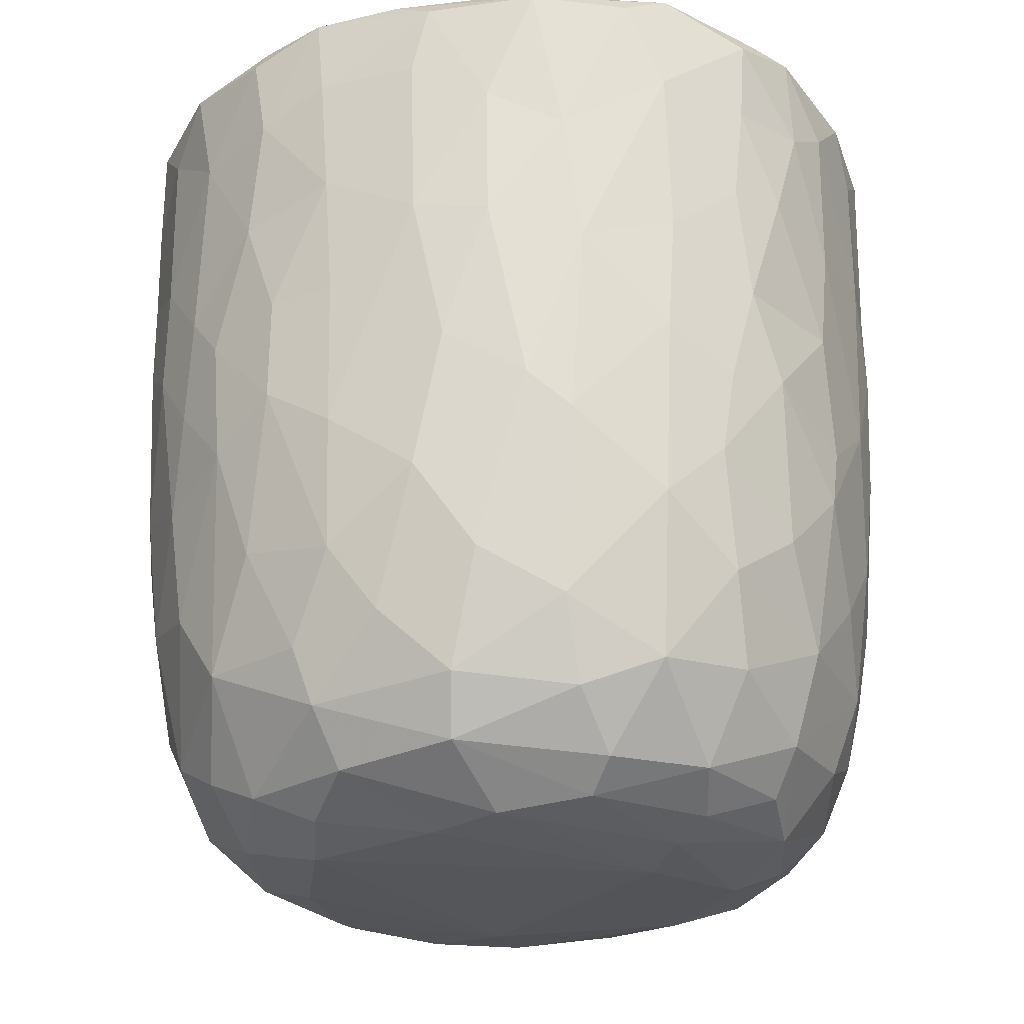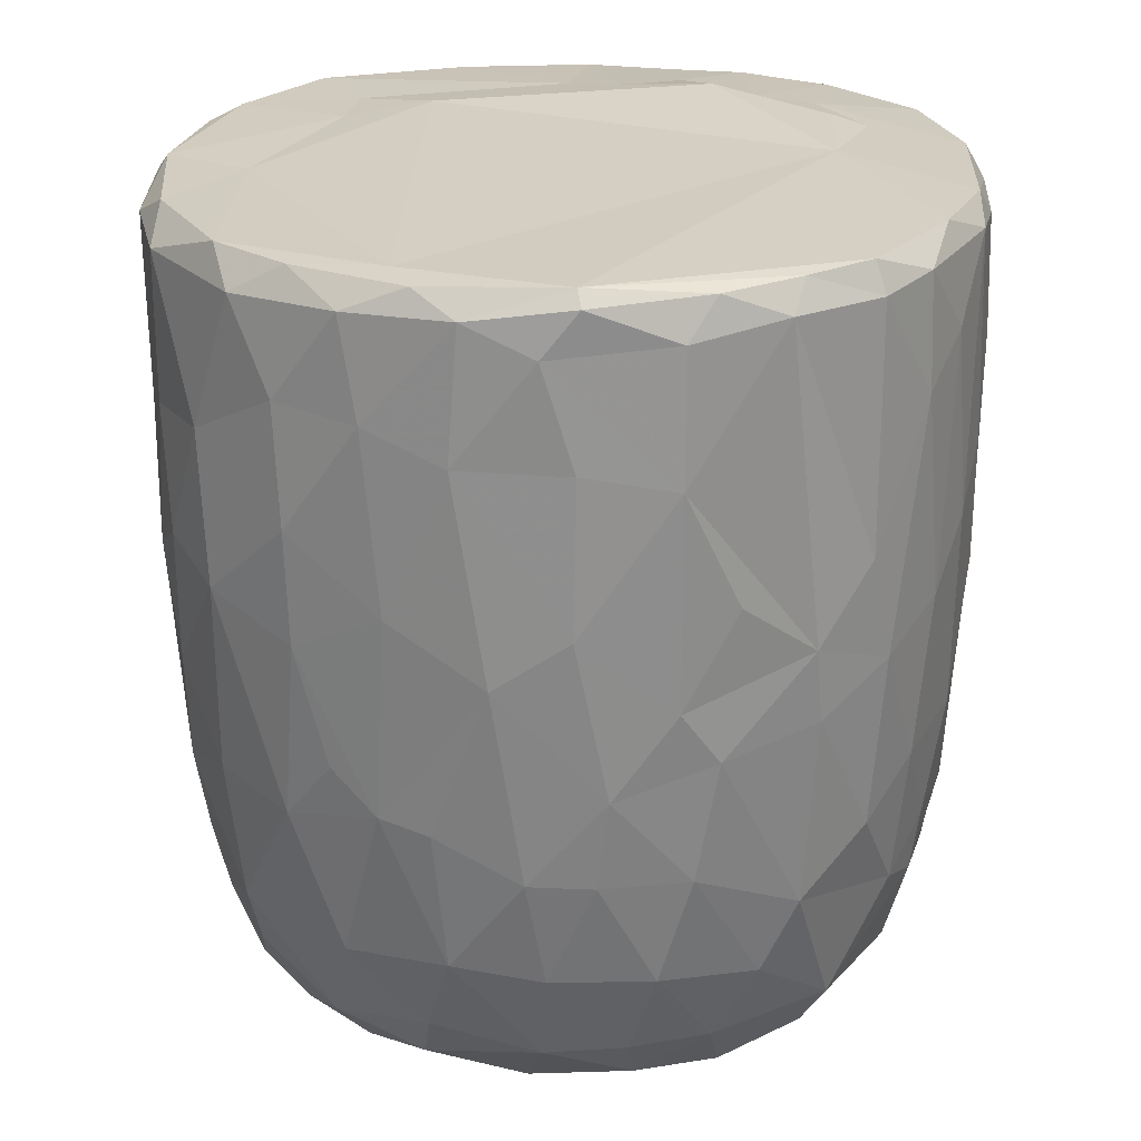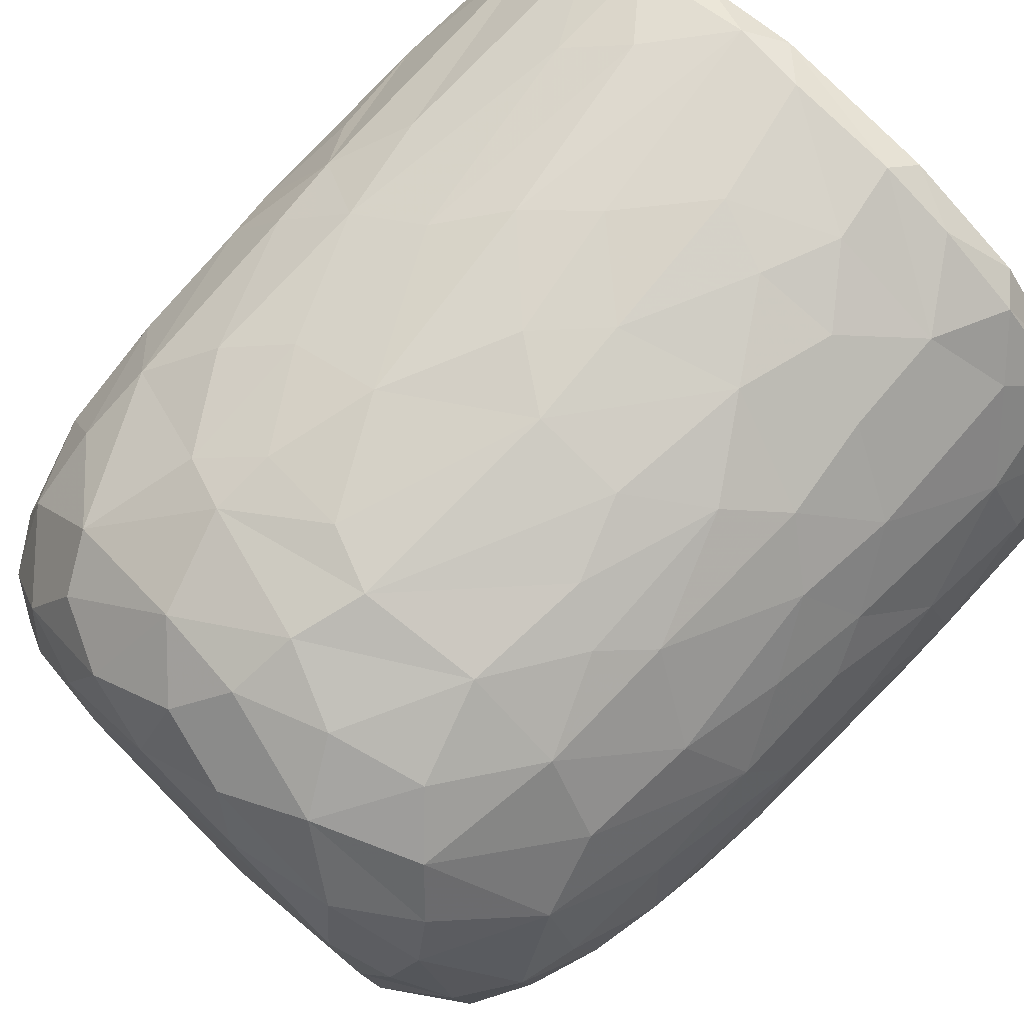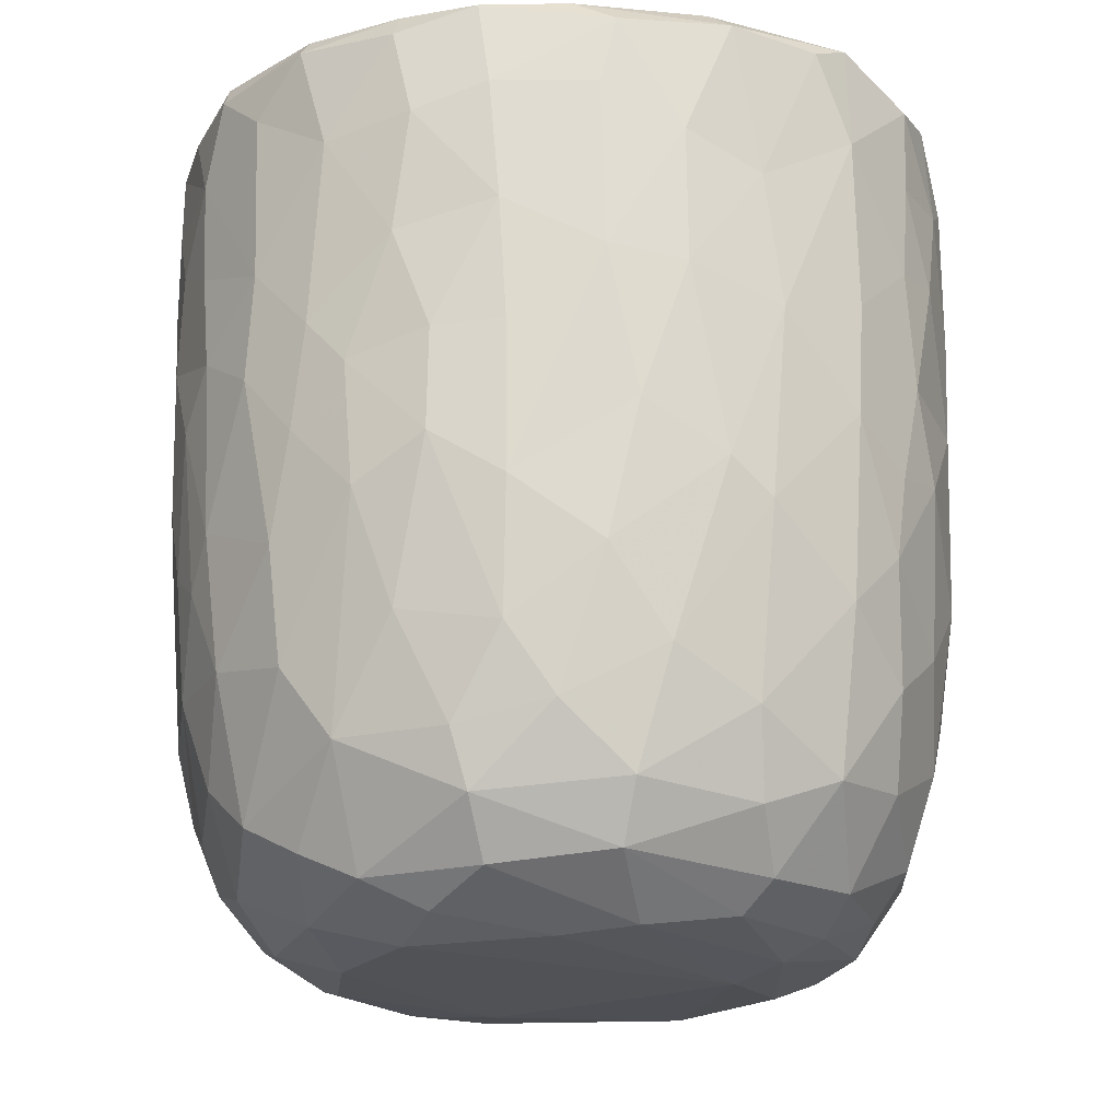
<metadata>
{"format":"obj","ext":"obj","renderer":"f3d","projection":"perspective","resolution":1024,"background":"white","views":[{"elev":-25.2,"azim":112.9,"up":"+Y"},{"elev":24.4,"azim":-83.1,"up":"+Y"},{"elev":76.1,"azim":43.7,"up":"+Z"},{"elev":-20.5,"azim":92.4,"up":"+Y"}]}
</metadata>
<code>
v 0.1363 -0.05982 -0.9009
v 0.1616 -0.194 -0.8945
v -0.06473 0.07873 -0.9119
v 0.2032 0.2179 -0.9018
v 0.1733 0.4605 -0.9118
v -0.08547 0.5112 -0.9184
v -0.2277 0.3127 -0.8992
v 0.1665 0.8137 -0.9127
v -0.08804 0.8191 -0.916
v -0.312 0.5312 -0.8735
v 0.3019 0.7382 -0.8857
v -0.009177 0.9513 -0.9143
v -0.2684 0.9321 -0.8907
v -0.004599 -0.4069 -0.8743
v 0.1636 -0.571 -0.8358
v -0.1618 -0.5753 -0.8372
v -0.1502 -0.247 -0.8849
v -0.4074 -0.2981 -0.8103
v -0.2441 0.02899 -0.8853
v 0.3861 0.02692 -0.8478
v -0.4058 0.2293 -0.8487
v 0.3817 0.5149 -0.8594
v 0.2842 0.979 -0.8696
v -0.05597 0.996 -0.88
v -0.3613 -0.513 -0.7888
v 0.3202 -0.3533 -0.8338
v -0.4739 -0.02054 -0.8017
v 0.4717 0.2305 -0.8112
v 0.5074 0.4961 -0.7914
v -0.4744 0.5762 -0.8158
v 0.4828 0.7236 -0.8064
v -0.4975 0.9232 -0.8078
v 0.4677 0.9292 -0.8135
v -0.3843 0.9939 -0.8104
v 0.3714 0.998 -0.8105
v -0.1323 -0.7618 -0.7767
v 0.1498 -0.7838 -0.7681
v -0.3257 -0.6859 -0.7598
v 0.4773 -0.4714 -0.7479
v 0.5377 -0.1942 -0.7467
v -0.6169 -0.2108 -0.6872
v 0.5206 -0.001239 -0.7698
v -0.5363 0.3019 -0.7869
v 0.6665 0.7417 -0.6733
v 0.3905 -0.6774 -0.7343
v -0.5975 -0.5393 -0.6536
v 0.6542 0.3523 -0.6811
v -0.6609 0.5967 -0.6927
v 0.6289 0.9984 -0.6698
v -0.1478 0.9955 -0.6799
v -0.2976 -0.9406 -0.5843
v -0.4027 -0.8162 -0.6677
v -0.07133 -0.9317 -0.6637
v 0.09669 -0.8851 -0.6968
v 0.3613 -0.8839 -0.6264
v -0.5343 -0.6953 -0.638
v 0.5809 -0.6966 -0.6075
v 0.6431 -0.3253 -0.6447
v 0.663 0.09138 -0.6681
v -0.6773 0.2449 -0.6746
v -0.7441 0.9198 -0.5904
v -0.6536 0.9956 -0.634
v 0.4361 1.003 -0.5445
v 0.7221 0.9411 -0.598
v 0.24 -0.9538 -0.5769
v -0.4636 -0.8886 -0.5535
v -0.7605 -0.2359 -0.5131
v 0.7919 0.2876 -0.5085
v -0.7685 0.9945 -0.258
v 0.2676 1.005 -0.5499
v 0.1972 -0.9927 -0.4878
v 0.5485 -0.8939 -0.4613
v 0.7889 -0.1479 -0.4744
v -0.8089 0.1823 -0.477
v -0.8008 0.7182 -0.4982
v 0.3632 1.022 -0.3625
v -0.2234 -0.989 -0.4846
v -0.6558 -0.7909 -0.4478
v 0.744 -0.5779 -0.438
v -0.8143 0.4429 -0.4839
v 0.8112 0.5937 -0.4688
v -0.7654 0.9909 -0.4641
v 0.4878 -0.9579 -0.3952
v -0.5179 -0.9462 -0.4004
v 0.6681 -0.7677 -0.4408
v -0.8251 -0.08484 -0.4022
v 0.8486 0.9402 -0.4095
v -0.773 -0.5584 -0.3959
v 0.07657 -1.015 -0.3866
v -0.4238 -0.9992 -0.2639
v -0.86 -0.1783 -0.2987
v 0.8353 -0.06765 -0.3856
v 0.8774 0.3582 -0.3068
v -0.8617 0.9304 -0.3468
v 0.8075 0.9906 -0.3571
v 0.7122 -0.8674 -0.1553
v 0.8317 -0.4702 -0.2618
v 0.5334 -0.9842 -0.1853
v -0.6832 -0.8688 -0.242
v -0.7709 -0.737 -0.217
v -0.8889 0.2907 -0.2699
v 0.8778 0.6735 -0.3037
v -0.8809 0.7026 -0.3077
v 0.5818 1.016 -0.07064
v 0.7826 -0.736 -0.1838
v -0.8439 -0.54 -0.1574
v 0.887 -0.2709 -0.1313
v 0.8909 0.04506 -0.2022
v 0.9022 0.9335 -0.159
v 0.07313 1.016 0.5756
v -0.9111 0.9354 -0.1044
v -0.8652 0.9876 -0.2026
v 0.4934 -0.9962 -0.01312
v -0.6282 -0.9516 -0.01768
v 0.9136 0.3858 -0.1333
v -0.9155 0.6335 -0.1264
v 0.8749 0.9889 -0.05893
v -0.88 -0.2056 -0.1836
v -0.9169 0.157 -0.05273
v 0.9109 0.7742 -0.122
v -0.3116 -1.01 0.17
v -0.7763 -0.7907 0.03337
v 0.8418 -0.5873 -0.0276
v -0.8866 -0.3069 0.01381
v -0.8761 1.003 0.1217
v 0.4293 -1.003 0.3153
v 0.9061 -0.1289 0.07388
v 0.9194 0.4959 0.0927
v 0.5171 1.033 0.05702
v -0.5076 -0.9864 0.2011
v 0.7796 -0.7664 0.1547
v 0.8758 -0.4338 0.08057
v 0.9137 0.2138 0.0762
v -0.9137 0.2745 0.1186
v -0.9177 0.8658 0.05232
v 0.4965 1.047 0.2736
v 0.6912 -0.8942 0.1269
v -0.6649 -0.8981 0.2241
v -0.843 -0.5667 0.05248
v 0.8136 -0.6365 0.1907
v -0.911 0.63 0.1244
v -0.9062 0.9682 0.1331
v 0.915 0.7784 0.1165
v 0.5694 -0.9608 0.2473
v -0.8733 -0.3105 0.1636
v -0.8893 -0.09702 0.1907
v 0.8952 0.978 0.144
v 0.6884 1.004 0.1857
v -0.7474 -0.781 0.2203
v -0.813 -0.5636 0.287
v 0.8921 -0.02543 0.2419
v 0.8337 -0.395 0.308
v -0.8649 0.1025 0.3309
v 0.8963 0.2091 0.2371
v 0.8904 0.723 0.2877
v 0.8747 0.4429 0.3236
v -0.8757 0.5916 0.3312
v -0.8685 0.8922 0.3302
v 0.8212 0.9941 0.3227
v -0.8266 -0.3049 0.3623
v 0.8655 0.928 0.3326
v 0.5103 1.02 0.3685
v -0.3689 -0.9933 0.3717
v 0.6 -0.8976 0.3917
v -0.7013 -0.7621 0.395
v -0.5373 -0.9351 0.4039
v 0.1481 -0.9977 0.4751
v 0.7383 -0.6409 0.4367
v 0.8318 -0.1234 0.4006
v -0.8295 -0.02031 0.4128
v 0.8318 0.1617 0.4219
v -0.8188 0.9819 0.3868
v -0.1214 -0.9918 0.5156
v -0.819 0.3248 0.447
v 0.8045 0.696 0.4837
v 0.3957 -0.9513 0.5191
v -0.7064 -0.5861 0.4987
v 0.6948 -0.4717 0.5567
v -0.7764 0.9262 0.5285
v -0.7167 0.9912 0.5463
v 0.3466 1.023 0.5585
v 0.7236 0.9944 0.5361
v -0.2943 -0.95 0.5694
v 0.5654 -0.8358 0.523
v 0.7134 -0.2046 0.584
v 0.7572 0.03518 0.5423
v -0.7337 0.1997 0.5984
v 0.7849 0.2716 0.5123
v 0.7641 0.9451 0.5495
v -0.6152 0.9974 0.6765
v -0.4531 -0.8712 0.5828
v -0.5173 -0.7493 0.6424
v -0.6941 -0.4148 0.5797
v 0.4708 1.014 0.5157
v 0.07945 -0.9456 0.634
v -0.7152 0.02938 0.6097
v 0.6767 0.1895 0.658
v 0.6957 0.4294 0.641
v 0.2657 -0.8617 0.6932
v 0.4943 -0.7603 0.6496
v -0.1043 -0.897 0.6856
v 0.5429 -0.4327 0.713
v -0.6359 0.9271 0.7012
v -0.6317 0.3649 0.7034
v 0.6794 0.8226 0.6546
v 0.3146 1.008 0.6379
v 0.5235 0.9943 0.7473
v -0.2305 -0.7656 0.7613
v -0.5736 -0.282 0.7129
v 0.5551 0.2819 0.7644
v 0.5838 0.9253 0.749
v 0.3948 -0.652 0.7448
v -0.4269 -0.4964 0.7692
v -0.5746 0.118 0.743
v 0.5477 -0.117 0.7486
v -0.01662 -0.786 0.78
v -0.3027 -0.5413 0.8135
v -0.4371 -0.1783 0.8023
v 0.5233 0.5073 0.7849
v 0.511 0.7465 0.7958
v -0.4978 0.6804 0.8005
v -0.5034 0.9427 0.7905
v -0.3559 1.002 0.8179
v 0.2475 0.9942 0.8579
v 0.185 -0.712 0.7897
v 0.3261 -0.4342 0.8232
v 0.4545 -0.2222 0.7913
v 0.003975 -0.6307 0.8424
v -0.2988 -0.3938 0.8348
v 0.346 -0.1472 0.8447
v 0.4418 0.1642 0.8252
v -0.4117 0.1912 0.8346
v 0.3069 0.3678 0.8796
v 0.3644 0.5902 0.8593
v -0.3713 0.7785 0.8562
v 0.3858 0.928 0.8423
v 0.05419 -0.4665 0.8773
v -0.09097 -0.4057 0.8752
v -0.2309 -0.1494 0.8785
v 0.2766 0.03421 0.8781
v -0.2884 0.3306 0.885
v 0.243 0.747 0.8965
v -0.2183 0.9449 0.8972
v -0.1283 0.9989 0.8837
v 0.06391 0.03292 0.9147
v -0.09045 0.1428 0.914
v 0.04478 0.2808 0.9195
v -0.147 0.4477 0.9129
v 0.1748 0.5708 0.9101
v 0.2096 0.9263 0.9012
v -0.04961 0.9277 0.9132
v 0.01636 0.6357 0.9233
f 1 2 3
f 1 3 4
f 3 5 4
f 3 6 5
f 7 6 3
f 6 8 5
f 9 6 10
f 6 9 8
f 11 5 8
f 8 9 12
f 9 13 12
f 14 2 15
f 16 17 14
f 14 17 2
f 17 18 19
f 19 3 17
f 17 3 2
f 2 1 20
f 20 1 4
f 19 21 7
f 7 3 19
f 5 22 4
f 10 6 7
f 11 22 5
f 10 13 9
f 8 12 23
f 8 23 11
f 24 12 13
f 12 24 23
f 16 14 15
f 25 18 16
f 15 2 26
f 18 17 16
f 2 20 26
f 27 19 18
f 27 21 19
f 20 4 28
f 4 22 28
f 21 10 7
f 29 28 22
f 30 10 21
f 31 22 11
f 30 13 10
f 32 13 30
f 11 33 31
f 23 33 11
f 34 13 32
f 34 24 13
f 35 33 23
f 24 35 23
f 36 16 37
f 16 15 37
f 38 16 36
f 38 25 16
f 39 26 40
f 27 18 41
f 26 20 40
f 20 42 40
f 20 28 42
f 27 43 21
f 30 21 43
f 31 29 22
f 29 31 44
f 37 15 45
f 25 38 46
f 39 45 15
f 26 39 15
f 29 47 28
f 30 43 48
f 47 29 44
f 48 32 30
f 31 33 44
f 44 33 49
f 49 33 35
f 34 50 24
f 51 52 53
f 52 36 53
f 53 36 37
f 53 37 54
f 52 38 36
f 37 45 55
f 46 38 56
f 57 45 39
f 18 25 46
f 58 39 40
f 42 28 59
f 60 43 27
f 59 28 47
f 61 32 48
f 32 62 34
f 63 49 35
f 37 55 54
f 57 55 45
f 52 56 38
f 39 58 57
f 18 46 41
f 59 40 42
f 41 60 27
f 48 43 60
f 64 44 49
f 62 32 61
f 62 50 34
f 54 65 53
f 55 65 54
f 66 56 52
f 40 59 58
f 41 67 60
f 59 47 68
f 68 47 44
f 62 69 50
f 50 70 24
f 70 35 24
f 35 70 63
f 65 71 53
f 66 52 51
f 57 72 55
f 41 46 67
f 73 58 59
f 60 67 74
f 75 61 48
f 76 70 50
f 77 51 53
f 78 56 66
f 46 56 78
f 58 79 57
f 58 73 79
f 73 59 68
f 48 80 75
f 44 81 68
f 44 64 81
f 62 61 82
f 82 69 62
f 50 69 76
f 77 53 71
f 55 83 65
f 72 83 55
f 66 84 78
f 85 72 57
f 86 74 67
f 80 48 60
f 80 60 74
f 64 87 81
f 49 87 64
f 84 66 51
f 78 88 46
f 88 67 46
f 89 77 71
f 51 90 84
f 90 51 77
f 83 71 65
f 79 85 57
f 91 86 67
f 73 68 92
f 68 81 93
f 94 61 75
f 61 94 82
f 70 76 63
f 87 49 95
f 96 72 85
f 73 97 79
f 68 93 92
f 98 89 71
f 78 84 99
f 78 100 88
f 91 67 88
f 92 97 73
f 91 74 86
f 80 74 101
f 102 93 81
f 80 103 75
f 87 102 81
f 76 104 63
f 83 98 71
f 96 83 72
f 96 85 105
f 85 79 105
f 79 97 105
f 106 91 88
f 92 107 97
f 91 101 74
f 93 108 92
f 80 101 103
f 103 94 75
f 87 109 102
f 110 76 69
f 63 104 49
f 98 83 96
f 99 100 78
f 106 88 100
f 92 108 107
f 111 94 103
f 82 94 112
f 89 90 77
f 113 89 98
f 99 84 114
f 102 115 93
f 103 101 116
f 95 117 87
f 117 109 87
f 112 69 82
f 91 106 118
f 119 91 118
f 119 101 91
f 115 108 93
f 109 120 102
f 111 112 94
f 49 104 95
f 104 117 95
f 114 84 90
f 116 101 119
f 115 102 120
f 103 116 111
f 89 121 90
f 99 122 100
f 97 123 105
f 97 107 123
f 118 106 124
f 111 125 112
f 126 121 89
f 113 126 89
f 122 99 114
f 122 106 100
f 108 127 107
f 124 119 118
f 120 128 115
f 125 69 112
f 129 117 104
f 90 130 114
f 131 96 105
f 107 132 123
f 115 127 108
f 115 133 127
f 134 116 119
f 135 111 116
f 110 136 76
f 136 104 76
f 121 130 90
f 113 98 137
f 96 137 98
f 122 114 138
f 105 123 131
f 106 122 139
f 139 124 106
f 132 140 123
f 141 116 134
f 141 135 116
f 142 111 135
f 109 143 120
f 111 142 125
f 136 129 104
f 144 113 137
f 96 131 137
f 140 131 123
f 145 124 139
f 107 127 132
f 128 133 115
f 138 114 130
f 146 124 145
f 124 146 119
f 134 119 146
f 120 143 128
f 109 147 143
f 109 117 147
f 148 117 129
f 138 149 122
f 122 150 139
f 127 151 132
f 133 151 127
f 148 147 117
f 126 113 144
f 150 122 149
f 145 139 150
f 132 152 140
f 152 132 151
f 153 134 146
f 133 154 151
f 147 155 143
f 136 148 129
f 154 128 156
f 133 128 154
f 157 141 134
f 156 128 155
f 155 128 143
f 157 135 141
f 158 142 135
f 148 159 147
f 160 145 150
f 157 134 153
f 158 135 157
f 147 161 155
f 136 162 148
f 163 130 121
f 164 144 137
f 138 165 149
f 164 137 131
f 165 150 149
f 160 146 145
f 159 161 147
f 125 110 69
f 162 159 148
f 163 166 130
f 167 121 126
f 138 130 166
f 168 164 131
f 168 131 140
f 151 169 152
f 170 146 160
f 153 146 170
f 154 156 171
f 172 142 158
f 142 172 125
f 173 163 121
f 152 168 140
f 154 171 151
f 174 157 153
f 175 156 155
f 175 155 161
f 176 167 126
f 176 126 144
f 164 176 144
f 165 138 166
f 177 150 165
f 169 168 152
f 169 178 168
f 151 171 169
f 179 158 157
f 172 180 125
f 181 136 110
f 162 182 159
f 167 173 121
f 183 166 163
f 164 168 184
f 177 160 150
f 178 169 185
f 186 169 171
f 153 170 187
f 153 187 174
f 156 188 171
f 175 188 156
f 161 189 175
f 189 159 182
f 189 161 159
f 180 190 125
f 181 162 136
f 163 173 183
f 166 183 191
f 184 176 164
f 166 192 165
f 191 192 166
f 193 160 177
f 185 169 186
f 171 188 186
f 179 172 158
f 172 179 180
f 190 110 125
f 194 182 162
f 181 194 162
f 195 167 176
f 177 165 192
f 193 170 160
f 170 196 187
f 197 186 188
f 198 188 175
f 179 157 187
f 187 157 174
f 195 173 167
f 199 195 176
f 168 200 184
f 193 177 192
f 200 168 178
f 196 170 193
f 173 201 183
f 184 199 176
f 178 185 202
f 186 197 185
f 188 198 197
f 203 179 204
f 189 205 175
f 203 180 179
f 110 206 181
f 181 206 194
f 194 207 182
f 201 173 195
f 183 208 191
f 208 183 201
f 184 200 199
f 202 200 178
f 196 193 209
f 197 198 210
f 179 187 204
f 198 175 205
f 203 190 180
f 189 182 211
f 208 192 191
f 199 200 212
f 200 202 212
f 192 213 193
f 193 213 209
f 214 196 209
f 185 197 215
f 187 196 214
f 189 211 205
f 182 207 211
f 195 216 201
f 195 199 216
f 217 213 192
f 209 213 218
f 185 215 202
f 209 218 214
f 197 210 215
f 214 204 187
f 219 198 220
f 205 220 198
f 203 204 221
f 211 220 205
f 190 203 222
f 190 223 110
f 224 194 206
f 201 216 208
f 225 216 199
f 217 192 208
f 212 225 199
f 225 212 226
f 202 226 212
f 226 202 227
f 215 227 202
f 214 221 204
f 198 219 210
f 222 203 221
f 223 190 222
f 224 207 194
f 228 208 216
f 225 228 216
f 217 208 228
f 213 217 229
f 213 229 218
f 230 227 231
f 215 231 227
f 232 214 218
f 210 231 215
f 221 214 232
f 210 219 233
f 220 234 219
f 221 235 222
f 236 220 211
f 207 224 236
f 207 236 211
f 110 224 206
f 225 226 228
f 237 228 226
f 237 217 228
f 238 229 217
f 238 217 237
f 230 237 226
f 229 238 239
f 227 230 226
f 229 239 218
f 240 230 231
f 232 218 239
f 210 233 231
f 235 232 241
f 235 221 232
f 219 234 233
f 220 242 234
f 235 243 222
f 243 223 222
f 243 244 223
f 223 244 110
f 244 224 110
f 245 238 237
f 239 238 245
f 240 245 237
f 240 237 230
f 246 239 245
f 241 232 239
f 241 239 246
f 233 247 245
f 233 245 240
f 231 233 240
f 248 241 246
f 248 243 241
f 234 249 233
f 243 235 241
f 242 249 234
f 250 242 220
f 220 236 250
f 224 250 236
f 244 243 251
f 244 251 250
f 224 244 250
f 247 246 245
f 248 246 247
f 252 248 247
f 252 247 249
f 233 249 247
f 243 248 252
f 251 243 252
f 252 249 242
f 251 252 242
f 250 251 242

</code>
